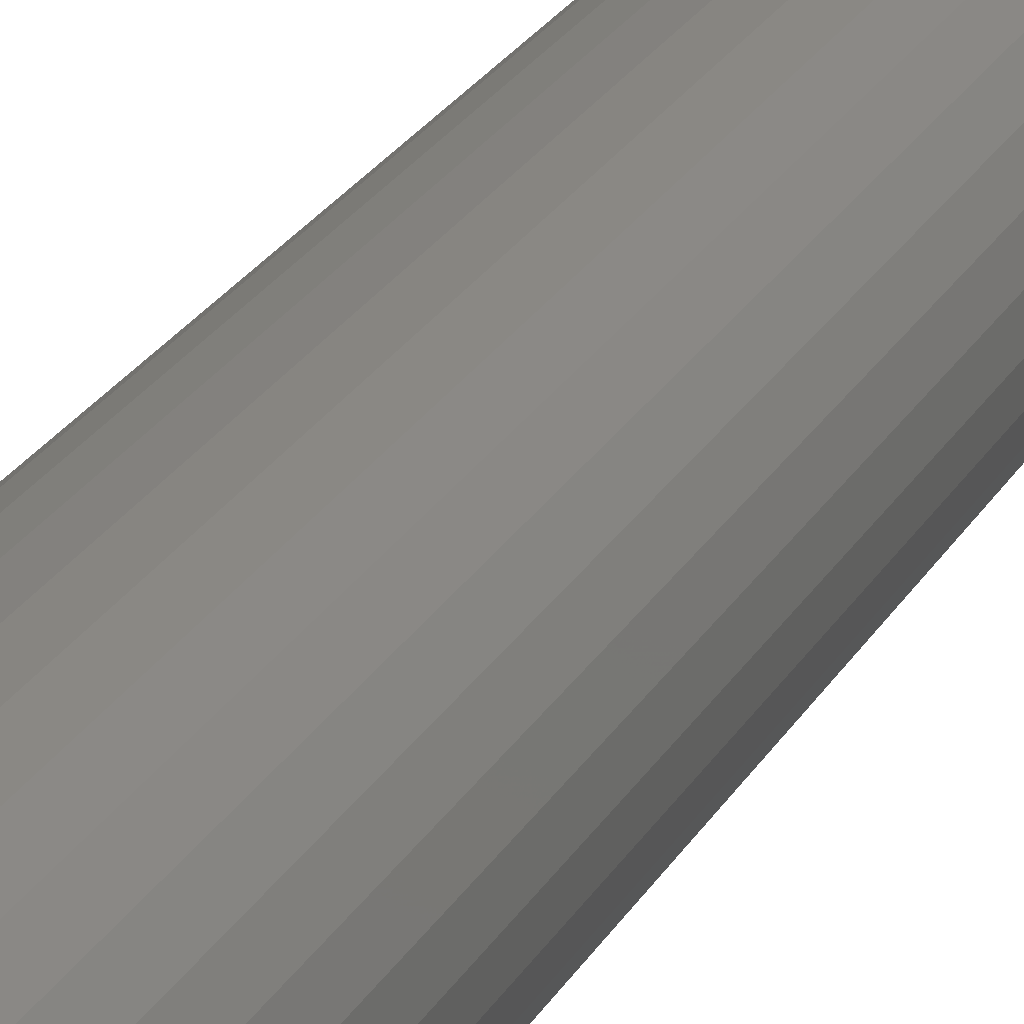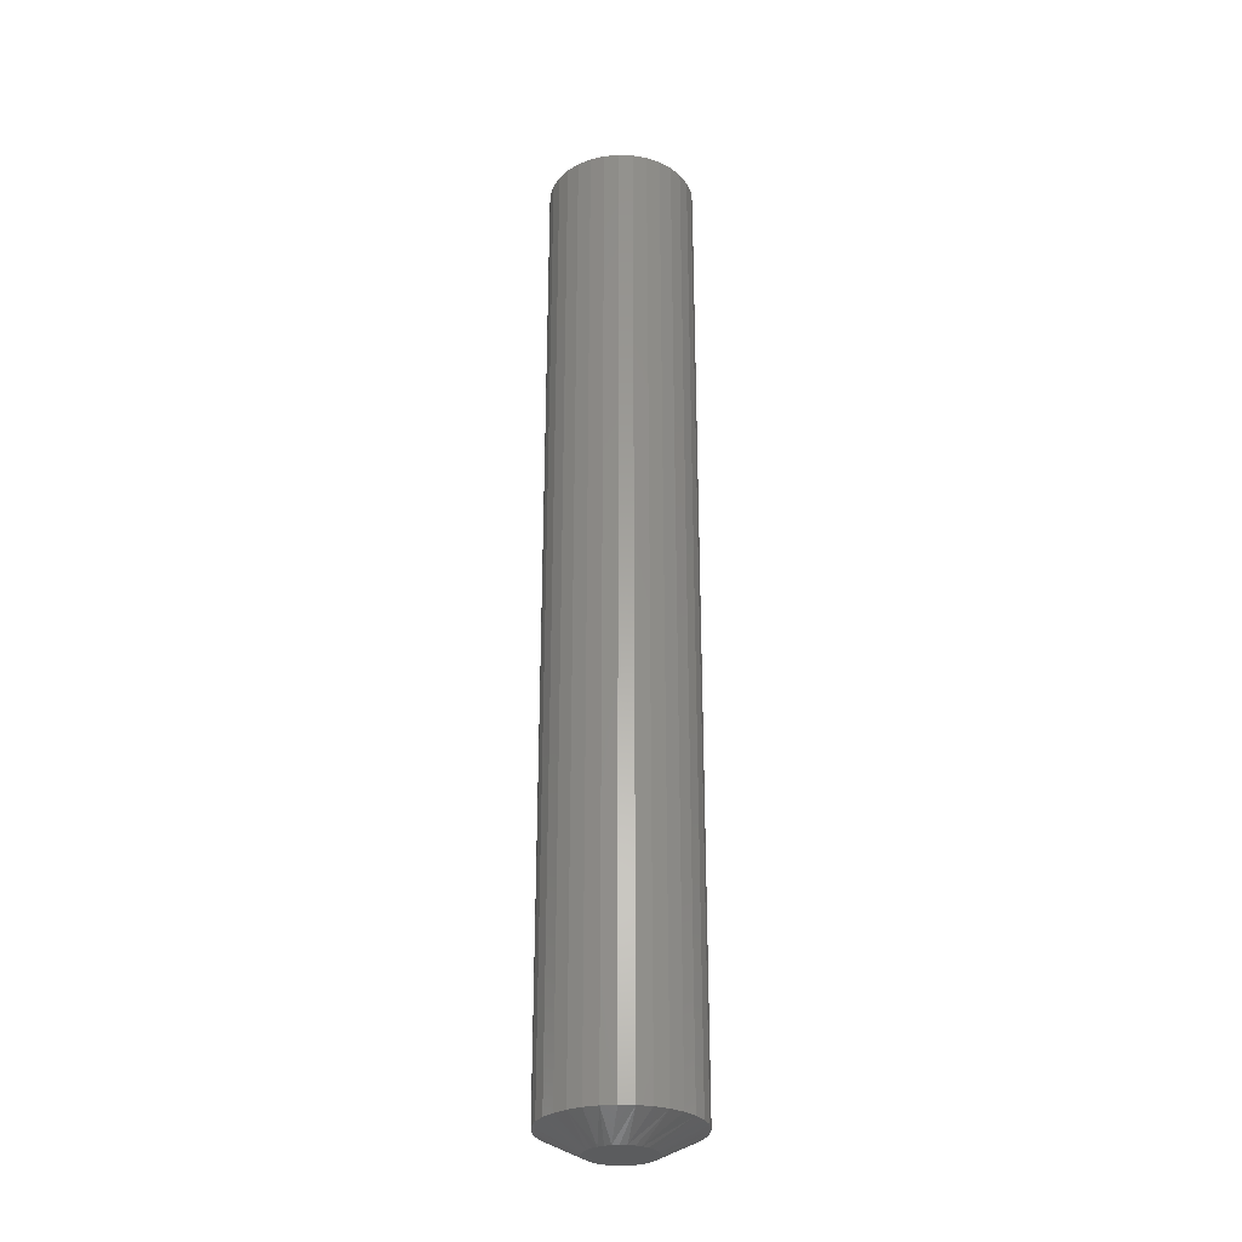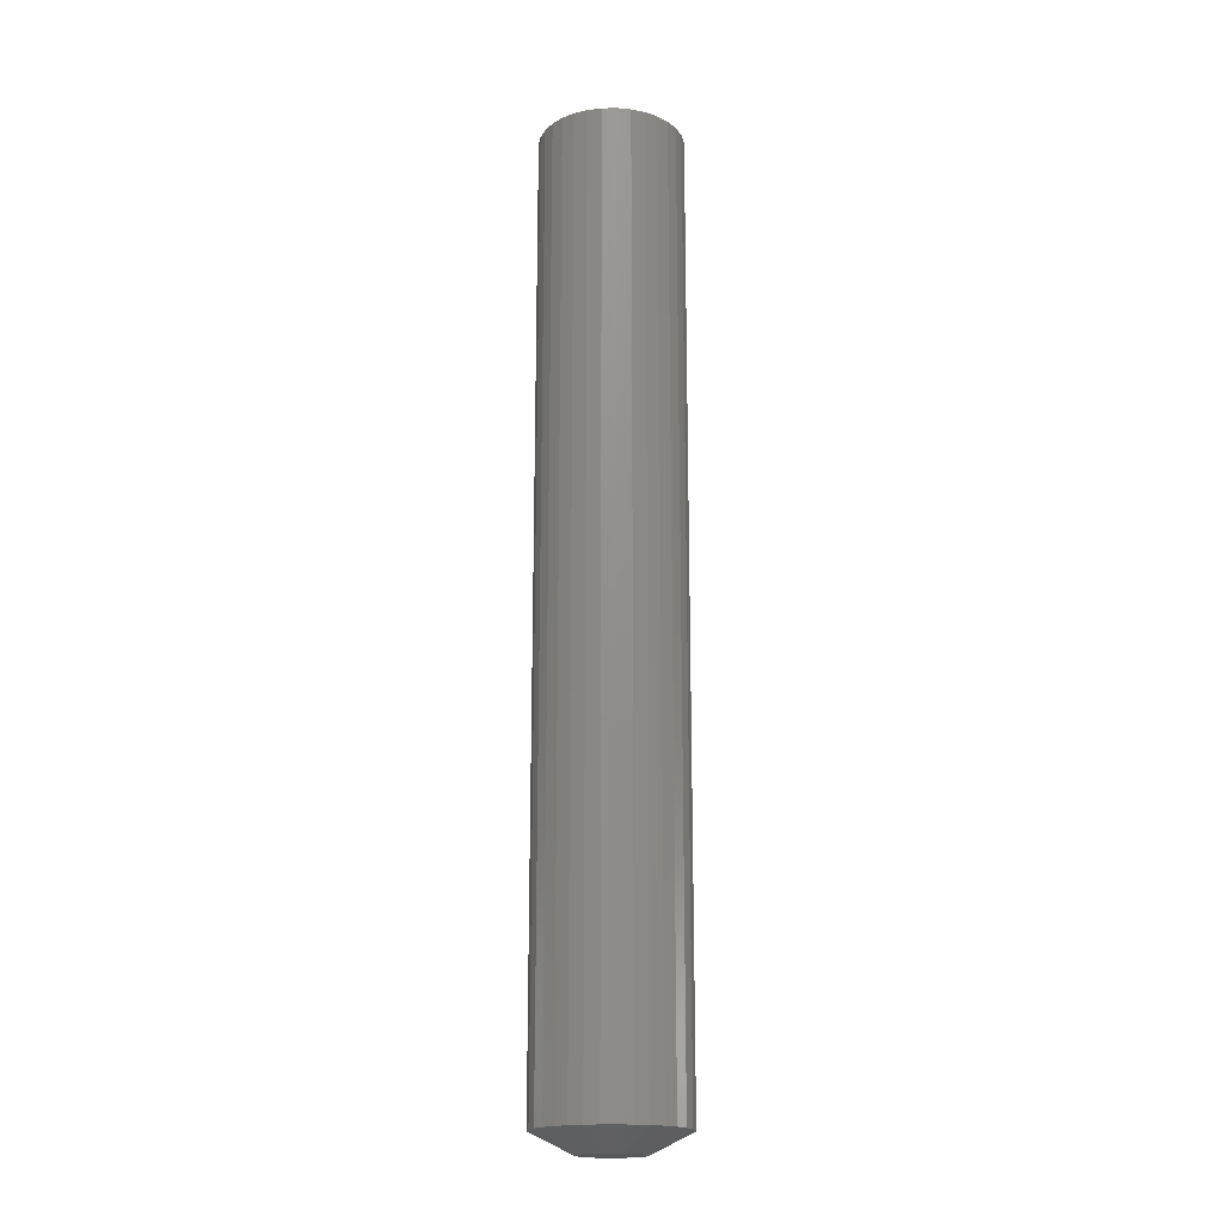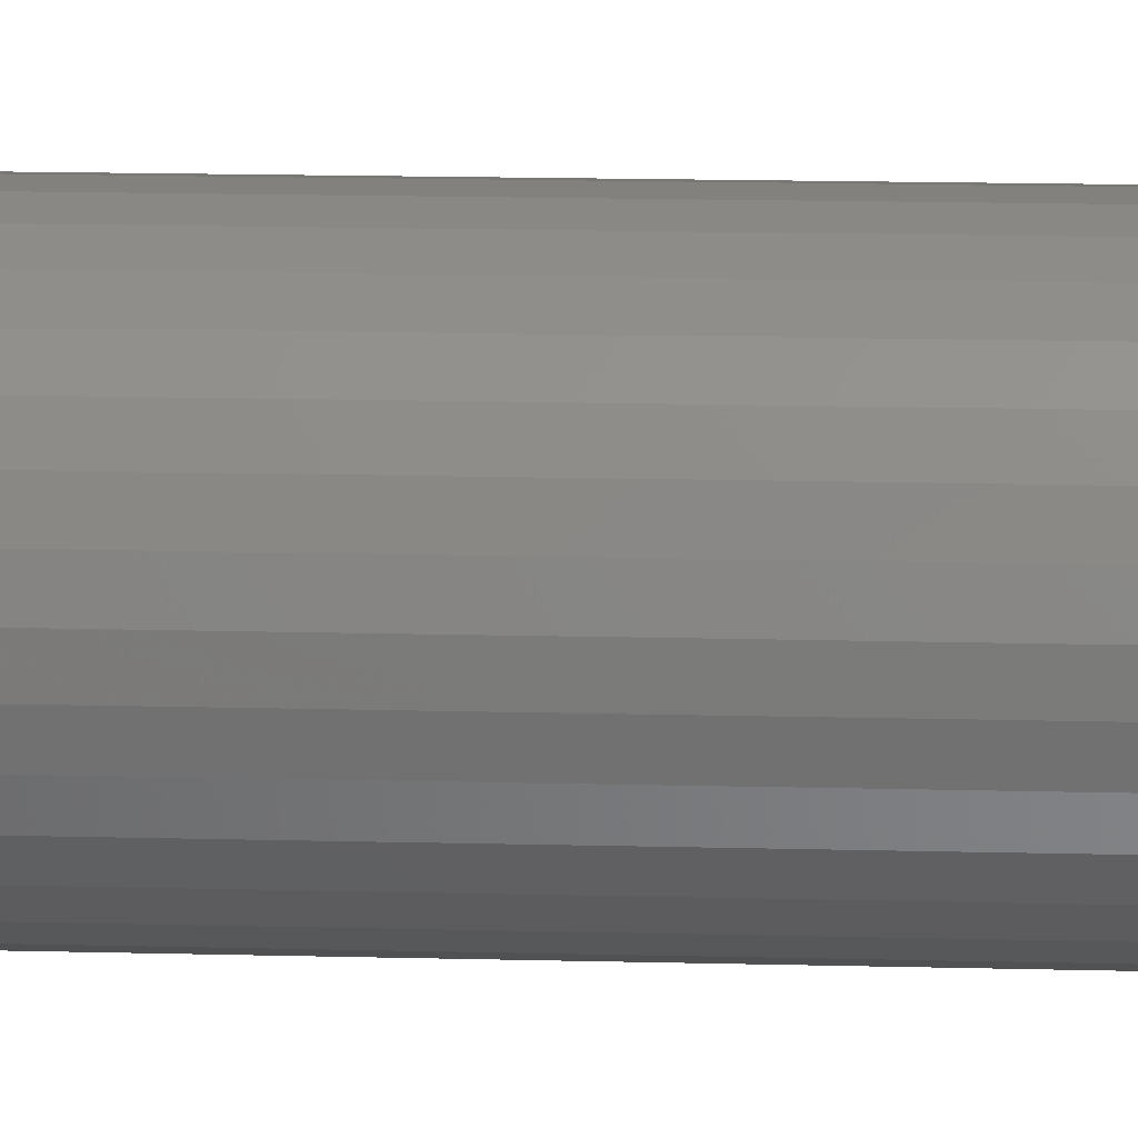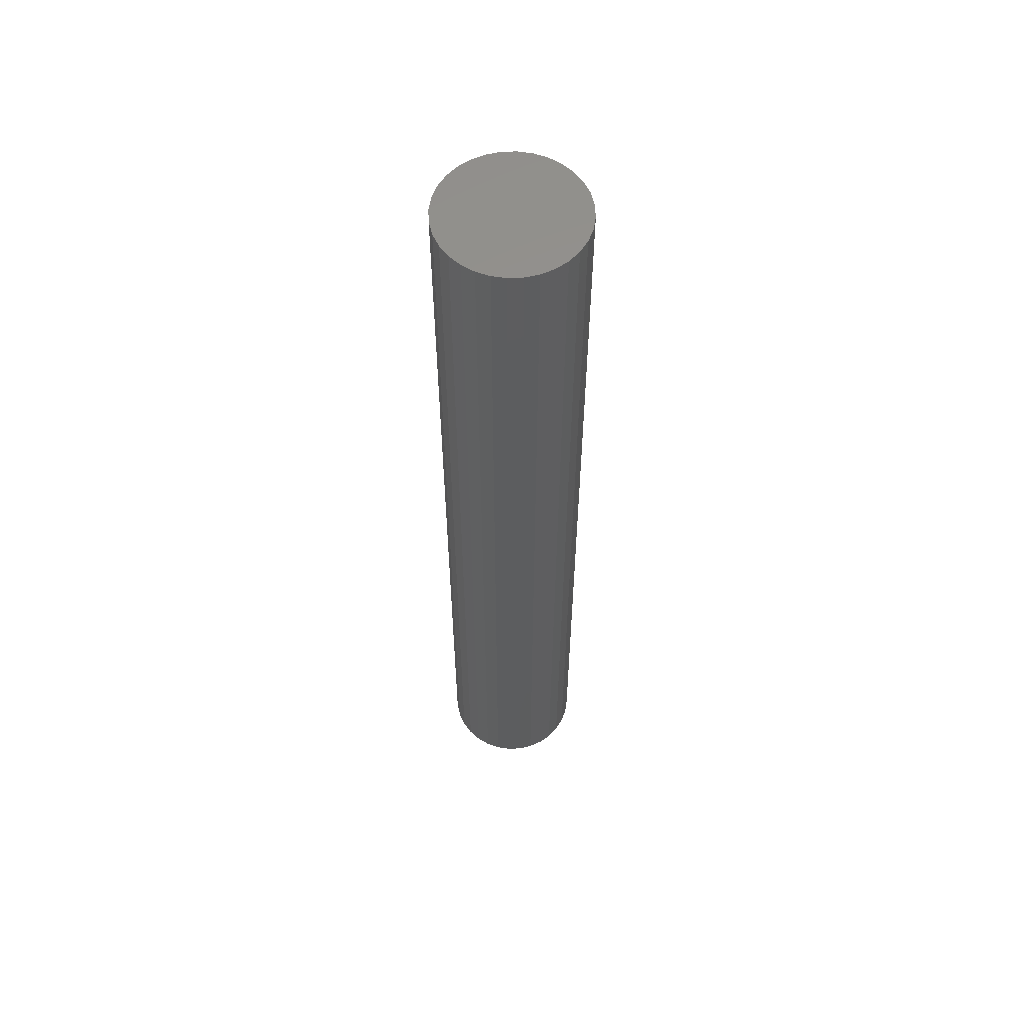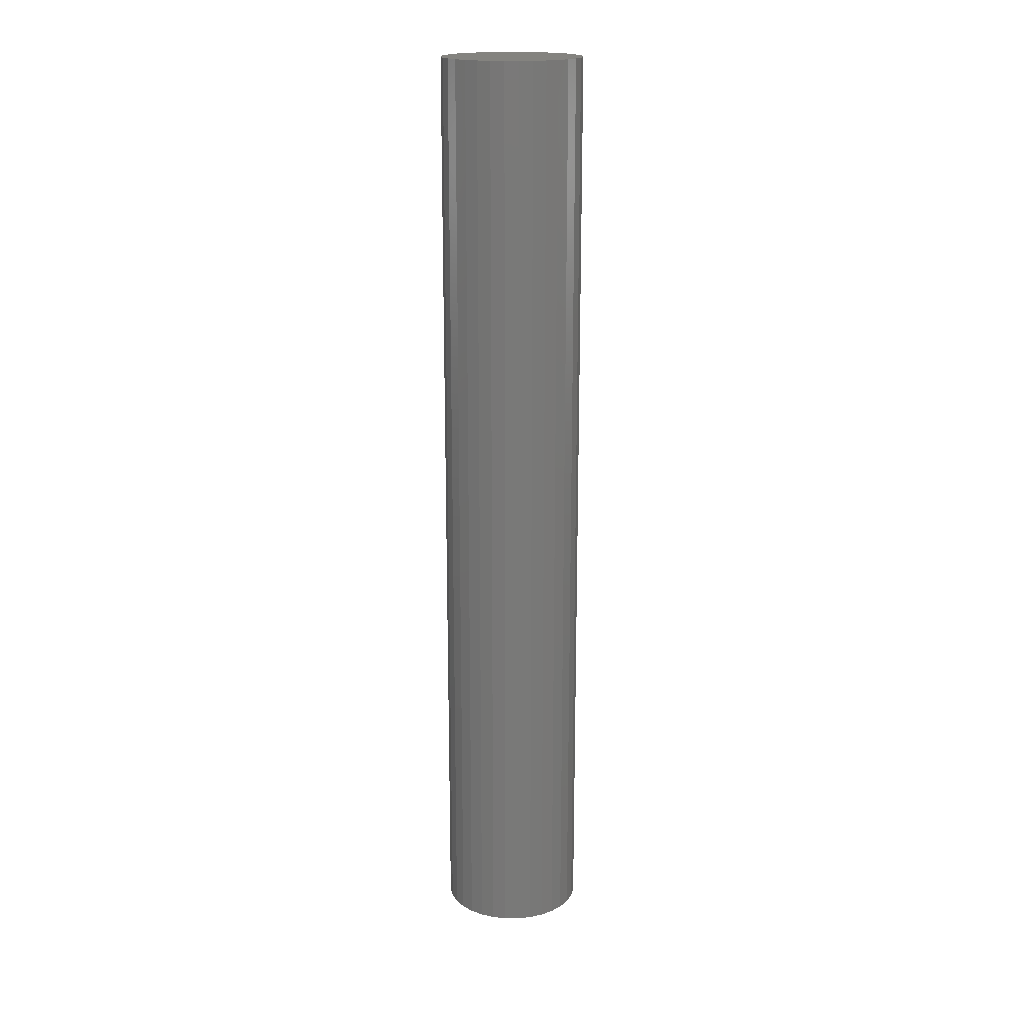
<metadata>
{"format":"stl","ext":"stl","renderer":"f3d","projection":"perspective","resolution":1024,"background":"white","views":[{"elev":19.3,"azim":-161.3,"up":"+Y"},{"elev":-28.9,"azim":-9.2,"up":"+Z"},{"elev":-18.3,"azim":-48.8,"up":"+Z"},{"elev":9.5,"azim":-84.9,"up":"+Y"},{"elev":57.9,"azim":70.7,"up":"+Z"},{"elev":18.2,"azim":140.9,"up":"+Z"}]}
</metadata>
<code>
# stl→obj: 96 verts, 188 faces
v -0.007796 0.02279 0
v -0.003168 0.0242 0
v 0.001645 0.02467 0
v 0.006458 0.0242 0
v 0.01109 0.02279 0
v -0.01206 0.02051 0
v 0.01535 0.02051 0
v -0.0158 0.01745 0
v 0.01909 0.01745 0
v -0.01887 0.01371 0
v 0.02216 0.01371 0
v -0.02115 0.009441 0
v 0.02444 0.009441 0
v -0.02255 0.004813 0
v 0.02584 0.004813 0
v 0.02444 -0.009441 0
v -0.02115 -0.009441 0
v 0.02584 -0.004813 0
v -0.01887 -0.01371 0
v 0.02216 -0.01371 0
v -0.0158 -0.01745 0
v 0.01909 -0.01745 0
v -0.01206 -0.02051 0
v 0.01535 -0.02051 0
v -0.007796 -0.02279 0
v 0.01109 -0.02279 0
v -0.003168 -0.0242 0
v 0.001645 -0.02467 0
v 0.006458 -0.0242 0
v -0.02255 -0.004813 0
v -0.02303 -2.845e-10 0
v 0.02632 9.763e-19 0
v 0.05757 -1.37e-17 0.01562
v 0.05757 0 0.75
v 0.05649 -0.01091 0.01562
v 0.05649 -0.01091 0.75
v 0.05331 -0.0214 0.01562
v 0.05331 -0.0214 0.75
v 0.04814 -0.03107 0.01562
v 0.04814 -0.03107 0.75
v 0.04119 -0.03954 0.01562
v 0.04119 -0.03954 0.75
v 0.03271 -0.0465 0.01562
v 0.03271 -0.0465 0.75
v 0.02304 -0.05166 0.01562
v 0.02304 -0.05166 0.75
v 0.01255 -0.05485 0.01562
v 0.01255 -0.05485 0.75
v 0.001645 -0.05592 0.01562
v 0.001645 -0.05592 0.75
v -0.009265 -0.05485 0.01562
v -0.009265 -0.05485 0.75
v -0.01976 -0.05166 0.01562
v -0.01976 -0.05166 0.75
v -0.02942 -0.0465 0.01562
v -0.02942 -0.0465 0.75
v -0.0379 -0.03954 0.01562
v -0.0379 -0.03954 0.75
v -0.04485 -0.03107 0.01562
v -0.04485 -0.03107 0.75
v -0.05002 -0.0214 0.01562
v -0.05002 -0.0214 0.75
v -0.0532 -0.01091 0.01562
v -0.0532 -0.01091 0.75
v -0.05428 5.652e-17 0.01562
v -0.05428 6.848e-18 0.75
v -0.0532 0.01091 0.01562
v -0.0532 0.01091 0.75
v -0.05002 0.0214 0.01562
v -0.05002 0.0214 0.75
v -0.04485 0.03107 0.01562
v -0.04485 0.03107 0.75
v -0.0379 0.03954 0.01562
v -0.0379 0.03954 0.75
v -0.02942 0.0465 0.01562
v -0.02942 0.0465 0.75
v -0.01976 0.05166 0.01562
v -0.01976 0.05166 0.75
v -0.009265 0.05485 0.01562
v -0.009265 0.05485 0.75
v 0.001645 0.05592 0.01562
v 0.001645 0.05592 0.75
v 0.01255 0.05485 0.01562
v 0.01255 0.05485 0.75
v 0.02304 0.05166 0.01562
v 0.02304 0.05166 0.75
v 0.03271 0.0465 0.01562
v 0.03271 0.0465 0.75
v 0.04119 0.03954 0.01562
v 0.04119 0.03954 0.75
v 0.04814 0.03107 0.01562
v 0.04814 0.03107 0.75
v 0.05331 0.0214 0.01562
v 0.05331 0.0214 0.75
v 0.05649 0.01091 0.01562
v 0.05649 0.01091 0.75
f 1 2 3
f 1 3 4
f 5 1 4
f 6 1 5
f 7 6 5
f 8 6 7
f 9 8 7
f 10 8 9
f 11 10 9
f 12 10 11
f 13 12 11
f 14 12 13
f 15 14 13
f 16 17 18
f 19 17 16
f 20 19 16
f 21 19 20
f 22 21 20
f 23 21 22
f 24 23 22
f 25 23 24
f 26 25 24
f 27 25 26
f 28 27 26
f 29 28 26
f 17 30 18
f 18 30 31
f 18 31 32
f 32 31 14
f 32 14 15
f 33 34 35
f 35 34 36
f 35 36 37
f 37 36 38
f 37 38 39
f 39 38 40
f 39 40 41
f 41 40 42
f 41 42 43
f 43 42 44
f 43 44 45
f 45 44 46
f 45 46 47
f 47 46 48
f 47 48 49
f 49 48 50
f 49 50 51
f 51 50 52
f 51 52 53
f 53 52 54
f 53 54 55
f 55 54 56
f 55 56 57
f 57 56 58
f 57 58 59
f 59 58 60
f 59 60 61
f 61 60 62
f 61 62 63
f 63 62 64
f 63 64 65
f 65 64 66
f 65 66 67
f 67 66 68
f 67 68 69
f 69 68 70
f 69 70 71
f 71 70 72
f 71 72 73
f 73 72 74
f 73 74 75
f 75 74 76
f 75 76 77
f 77 76 78
f 77 78 79
f 79 78 80
f 79 80 81
f 81 80 82
f 81 82 83
f 83 82 84
f 83 84 85
f 85 84 86
f 85 86 87
f 87 86 88
f 87 88 89
f 89 88 90
f 89 90 91
f 91 90 92
f 91 92 93
f 93 92 94
f 93 94 95
f 95 94 96
f 95 96 33
f 33 96 34
f 67 69 12
f 93 15 13
f 91 93 13
f 89 91 13
f 89 13 11
f 89 11 9
f 87 89 9
f 85 87 9
f 85 9 7
f 85 7 5
f 83 85 5
f 81 83 5
f 81 5 4
f 81 4 3
f 79 81 3
f 77 79 3
f 77 3 2
f 77 2 1
f 75 77 1
f 73 75 1
f 73 1 6
f 73 6 8
f 71 73 8
f 69 71 8
f 69 8 10
f 69 10 12
f 65 67 12
f 65 12 14
f 65 14 31
f 32 15 93
f 32 93 95
f 32 95 33
f 35 37 16
f 61 30 17
f 59 61 17
f 57 59 17
f 57 17 19
f 57 19 21
f 55 57 21
f 53 55 21
f 53 21 23
f 53 23 25
f 51 53 25
f 49 51 25
f 49 25 27
f 49 27 28
f 47 49 28
f 45 47 28
f 45 28 29
f 45 29 26
f 43 45 26
f 41 43 26
f 41 26 24
f 41 24 22
f 39 41 22
f 37 39 22
f 37 22 20
f 37 20 16
f 33 35 16
f 33 16 18
f 33 18 32
f 31 30 61
f 31 61 63
f 31 63 65
f 80 84 82
f 84 80 78
f 84 78 86
f 86 78 76
f 86 76 88
f 88 76 74
f 88 74 90
f 90 74 72
f 90 72 92
f 92 72 70
f 92 70 94
f 38 60 40
f 40 60 58
f 40 58 42
f 42 58 56
f 42 56 44
f 44 56 54
f 44 54 46
f 46 54 52
f 46 52 48
f 48 52 50
f 94 70 96
f 96 70 68
f 96 68 34
f 34 68 66
f 34 66 36
f 36 66 64
f 36 64 38
f 38 64 62
f 38 62 60

</code>
